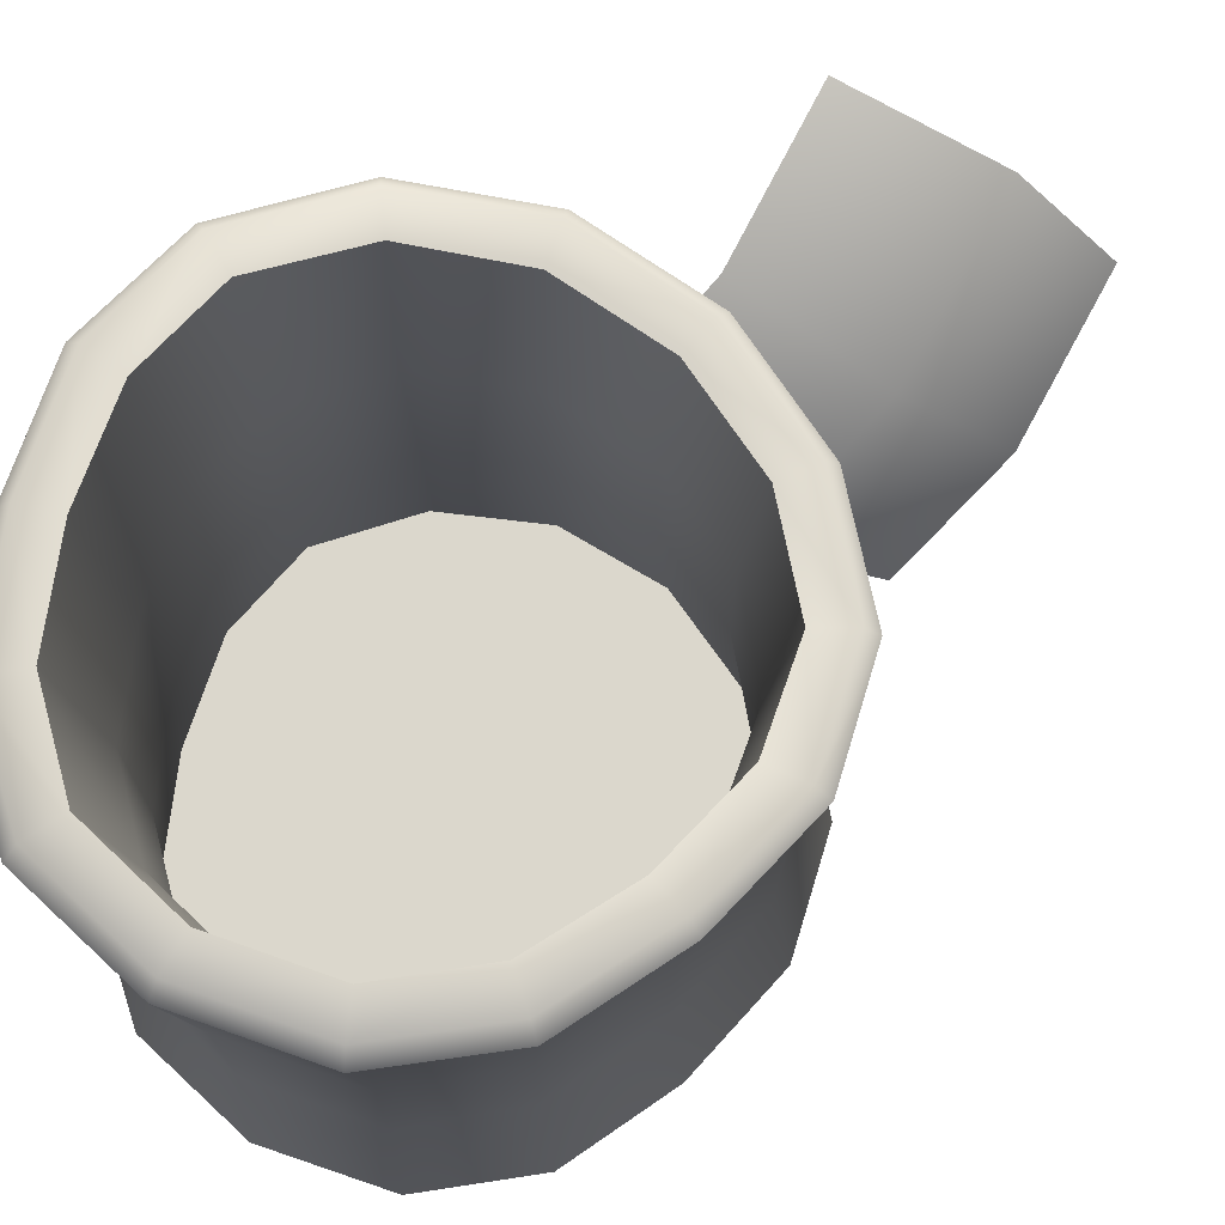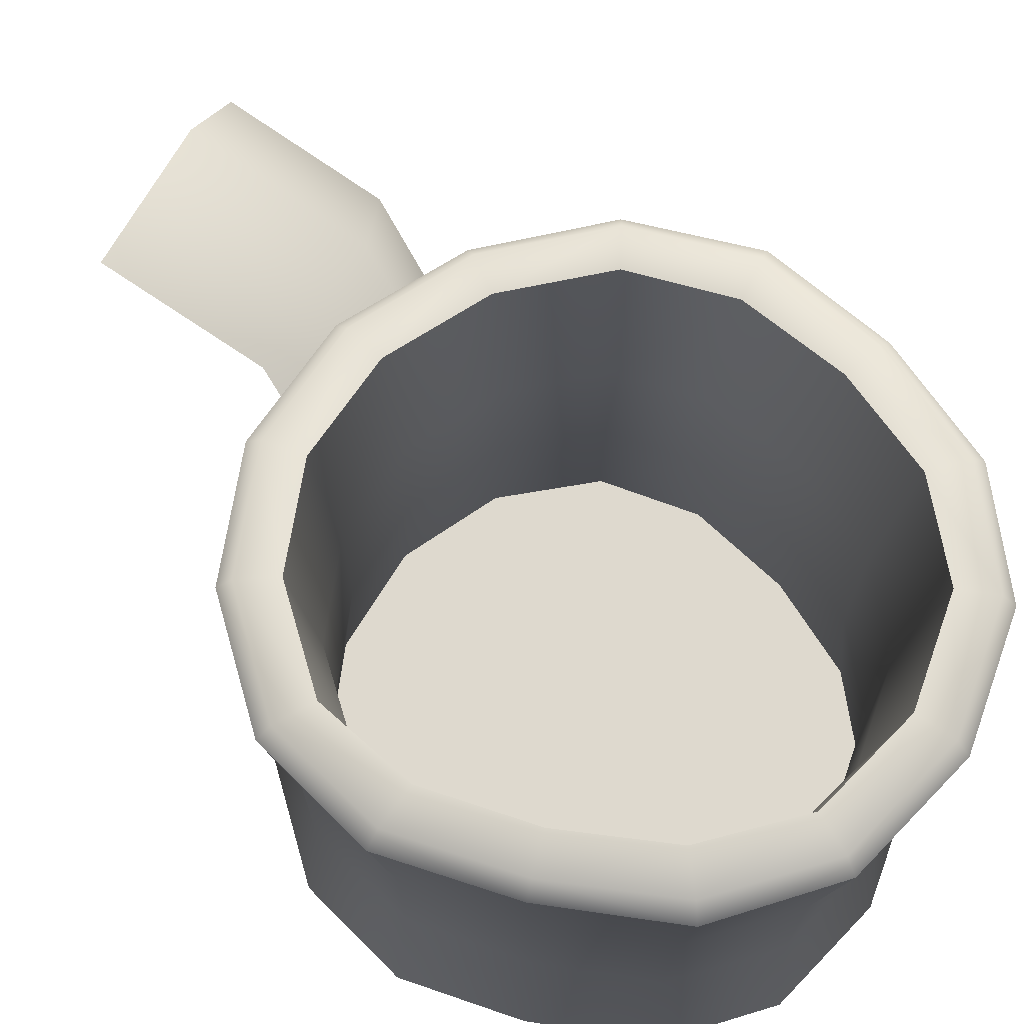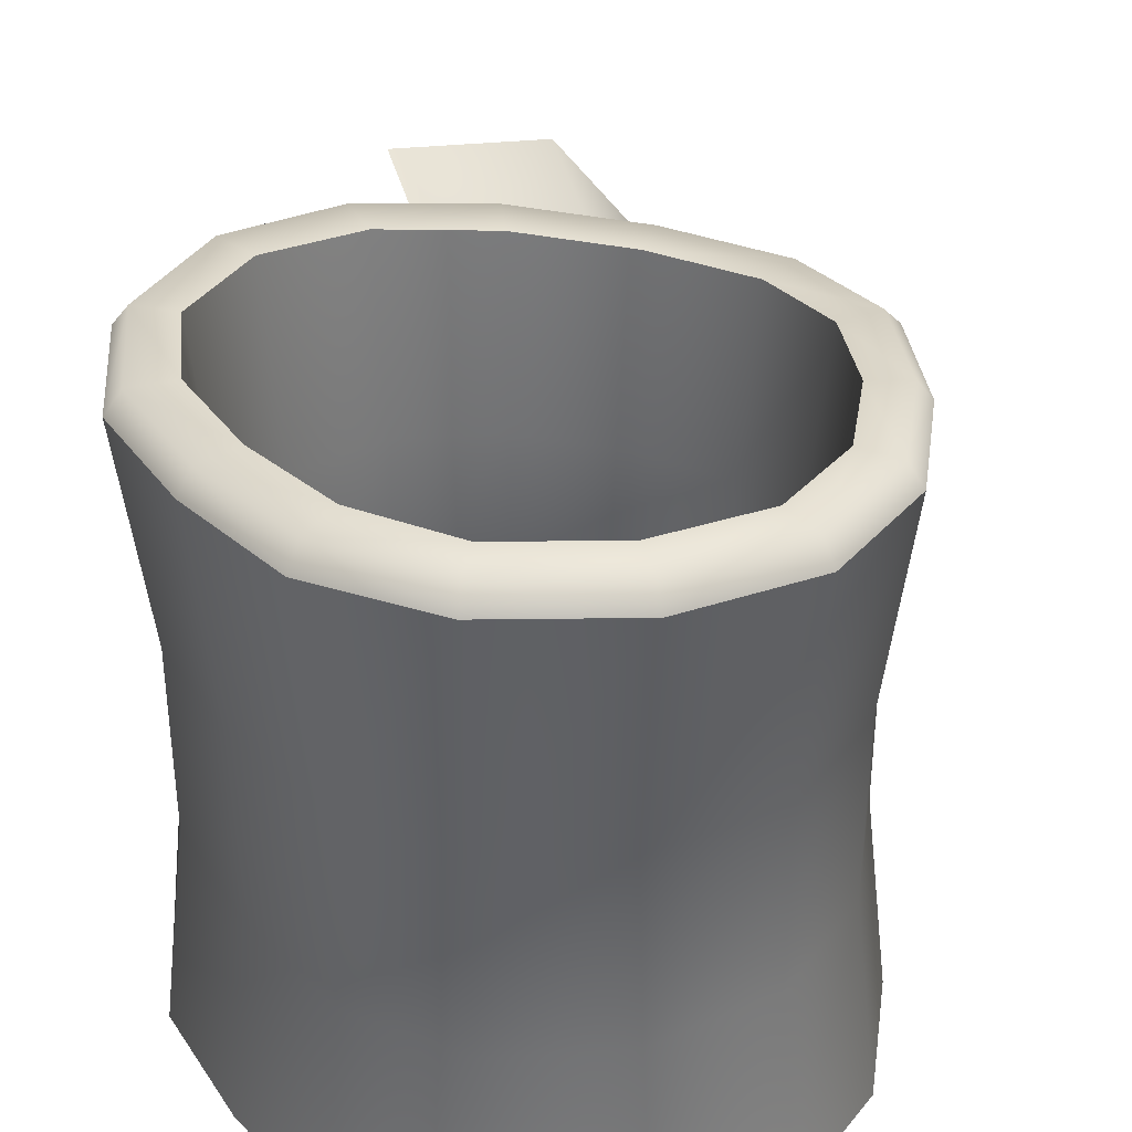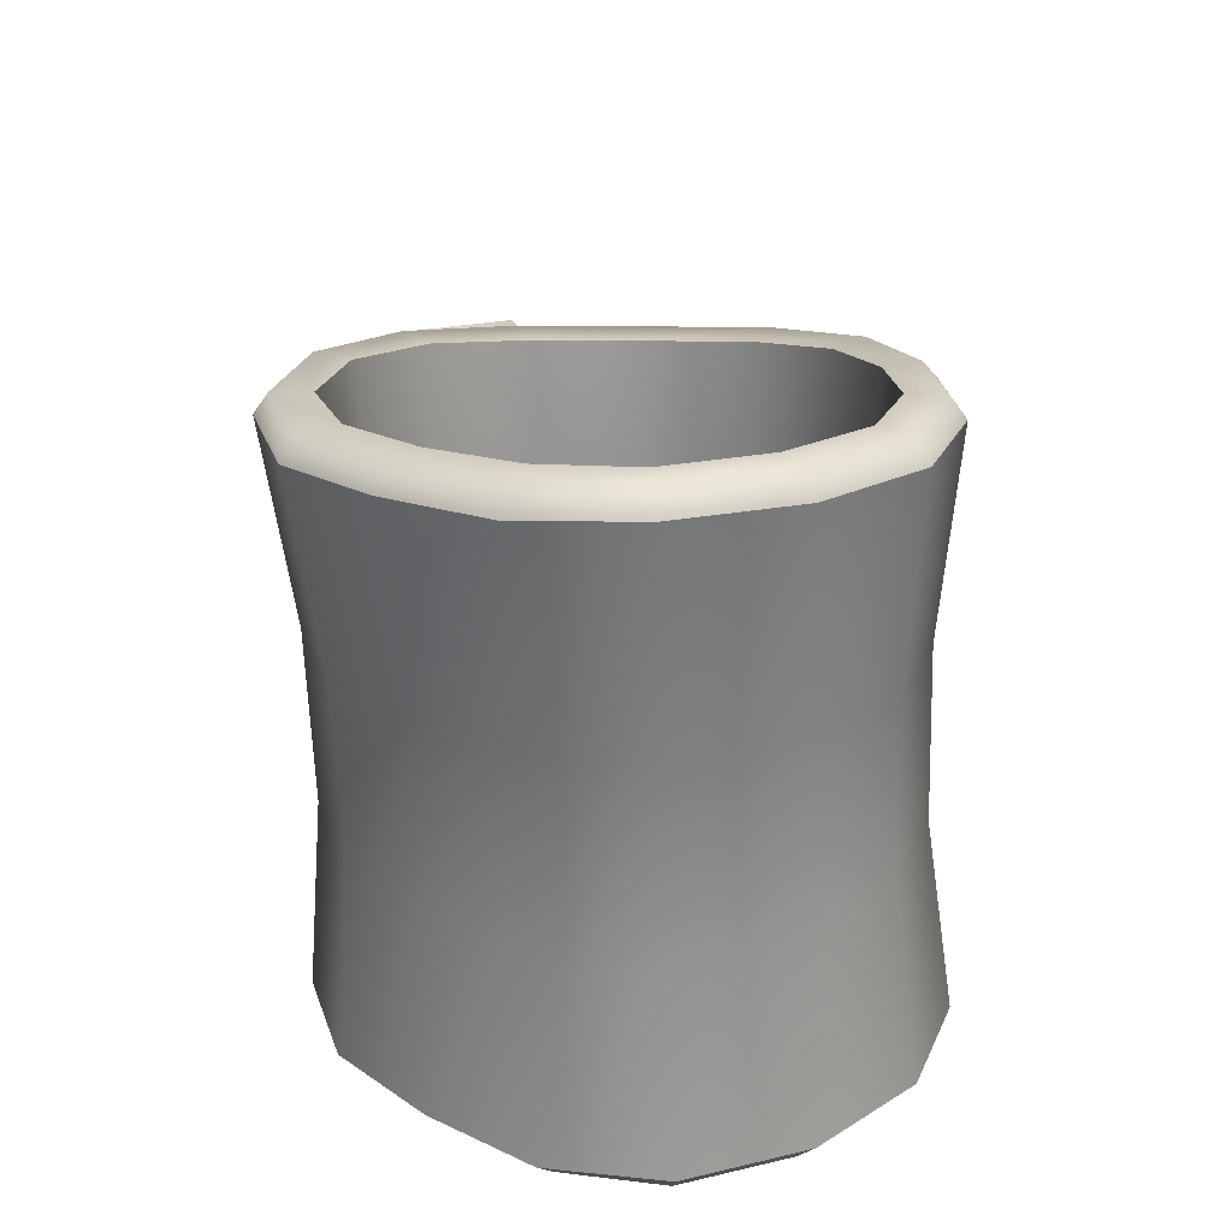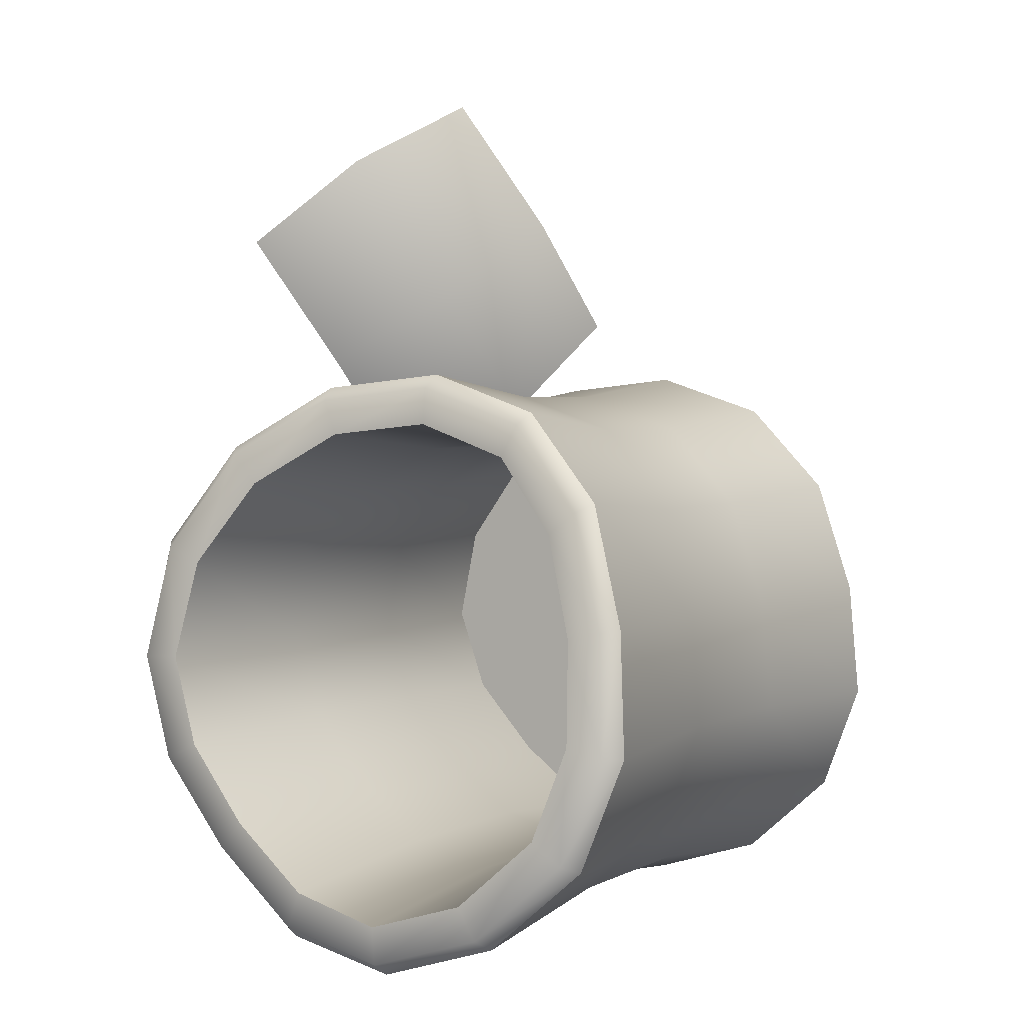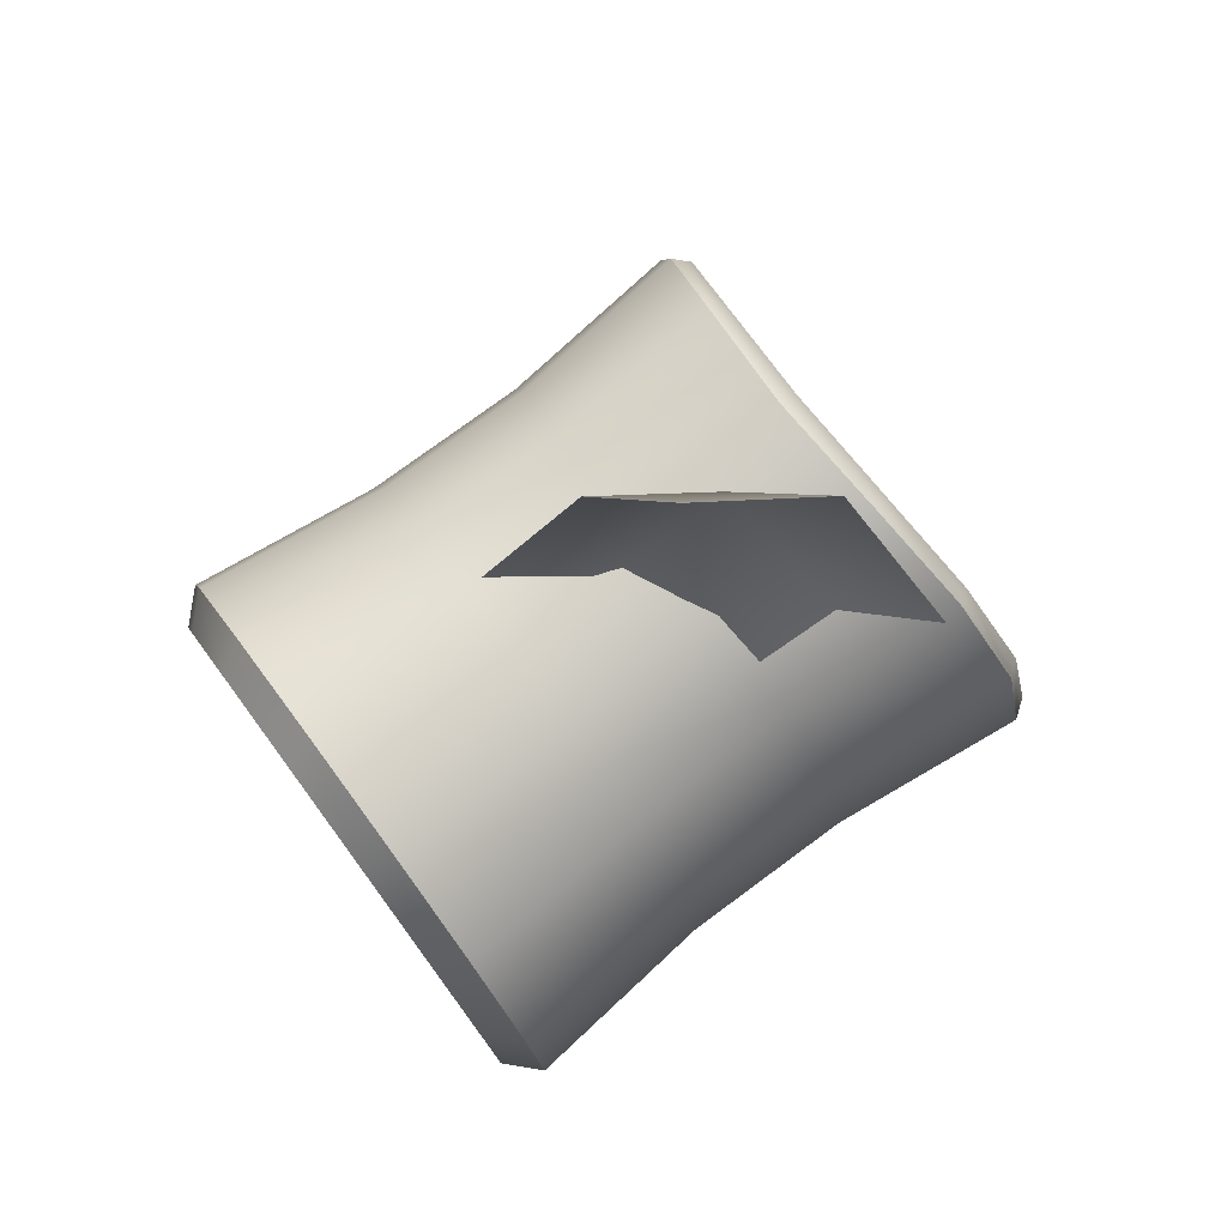
<metadata>
{"format":"obj","ext":"obj","renderer":"f3d","projection":"perspective","resolution":1024,"background":"white","views":[{"elev":73.1,"azim":-119.2,"up":"+Y"},{"elev":71.6,"azim":152.0,"up":"+Y"},{"elev":38.0,"azim":-166.6,"up":"+Y"},{"elev":-62.7,"azim":-178.1,"up":"+Z"},{"elev":2.8,"azim":-148.8,"up":"+Z"},{"elev":76.9,"azim":53.6,"up":"+Z"}]}
</metadata>
<code>
g default
v 0 0 0
v 0.8424 2.105 0.003481
v 0.772 2.063 0.3454
v 0.5645 1.995 0.631
v 0.2587 1.928 0.8075
v -0.09245 1.899 0.8444
v -0.4256 1.928 0.7344
v -0.65 1.995 0.4839
v -0.7644 2.067 0.1505
v -0.7931 2.126 -0.1919
v -0.6874 2.167 -0.5003
v -0.4282 2.203 -0.7353
v -0.09548 2.218 -0.841
v 0.2209 2.205 -0.7641
v 0.5008 2.17 -0.5579
v 0.7342 2.134 -0.3019
v 0.8424 0.185 0.003481
v 0.772 0.185 0.3454
v 0 0.185 0
v 0.5645 0.185 0.631
v 0.2587 0.185 0.8075
v -0.09245 0.185 0.8444
v -0.4249 0.185 0.7341
v -0.6491 0.185 0.4836
v -0.7644 0.185 0.1505
v -0.7927 0.185 -0.192
v -0.6873 0.185 -0.5003
v -0.4282 0.185 -0.7353
v -0.09548 0.185 -0.841
v 0.2209 0.185 -0.7641
v 0.5008 0.185 -0.5579
v 0.7342 0.185 -0.3019
v 0.9038 0.09987 -0.382
v 0.8053 0 -0.3344
v 0.6196 0.09987 -0.6857
v 0.5513 0 -0.6098
v 0.2866 0.09987 -0.9378
v 0.2497 0 -0.8347
v -0.1069 0.09987 -1.015
v -0.09697 0 -0.9129
v -0.5105 0.09987 -0.8843
v -0.4595 0 -0.7959
v -0.8259 0.09987 -0.6002
v -0.7426 0 -0.5405
v -0.967 0.09987 -0.2242
v -0.8613 0 -0.2051
v -0.929 0.09987 0.1862
v -0.8291 0 0.165
v -0.7943 0.09987 0.5883
v -0.7059 0 0.5261
v -0.5104 0.09987 0.8842
v -0.4587 0 0.7956
v -0.1067 0.09987 1.015
v -0.09606 0 0.914
v 0.3155 0.09987 0.9711
v 0.284 0 0.874
v 0.6832 0.09987 0.7588
v 0.6149 0 0.6829
v 0.9328 0.09987 0.4153
v 0.8395 0 0.3738
v 1.021 0.09987 0.000109
v 0.9182 0 0.000881
v 0.8577 2.127 -0.3597
v 0.9037 2.056 -0.3819
v 0.5878 2.164 -0.6511
v 0.6196 2.092 -0.6857
v 0.2681 2.201 -0.8895
v 0.2863 2.13 -0.9375
v -0.1032 2.218 -0.9683
v -0.1069 2.149 -1.015
v -0.4878 2.199 -0.8439
v -0.5105 2.127 -0.8843
v -0.7883 2.16 -0.573
v -0.8259 2.088 -0.6002
v -0.9187 2.123 -0.2157
v -0.9661 2.056 -0.2245
v -0.884 2.071 0.1766
v -0.929 2.014 0.1862
v -0.7543 2.002 0.5598
v -0.795 1.947 0.5886
v -0.4874 1.931 0.8438
v -0.5105 1.871 0.8843
v -0.1025 1.899 0.9691
v -0.1067 1.83 1.015
v 0.3005 1.932 0.9268
v 0.3155 1.871 0.9711
v 0.6514 2.003 0.7242
v 0.6832 1.948 0.7588
v 0.8896 2.071 0.3964
v 0.9328 2.015 0.4153
v 0.9732 2.108 0.000727
v 1.021 2.044 0.000176
v -0.8885 1.358 -0.2101
v -0.7628 1.371 -0.5567
v -0.4722 1.395 -0.8193
v -0.09966 1.408 -0.939
v 0.2603 1.396 -0.862
v 0.5702 1.372 -0.6299
v 0.8322 1.357 -0.3471
v 0.9454 1.357 0.001616
v 0.8651 1.349 0.3848
v 0.6338 1.312 0.703
v 0.2932 1.257 0.8997
v -0.09807 1.231 0.9409
v -0.4711 1.257 0.8189
v -0.7287 1.312 0.5427
v -0.8547 1.348 0.1706
v -0.8885 0.7651 -0.2101
v -0.7629 0.7651 -0.5567
v -0.4722 0.7653 -0.8193
v -0.09966 0.7664 -0.939
v 0.2603 0.7653 -0.862
v 0.5702 0.7651 -0.6299
v 0.8322 0.7651 -0.3471
v 0.9454 0.7651 0.001616
v 0.8651 0.7651 0.3848
v 0.6338 0.7651 0.703
v 0.2932 0.7585 0.8997
v -0.09807 0.7525 0.9409
v -0.4706 0.7585 0.8187
v -0.7285 0.7651 0.5426
v -0.8547 0.7651 0.1706
v 0.7161 0.8486 0.32
v 0.5238 0.8467 0.5846
v 0.2405 0.8352 0.7482
v -0.08484 0.8284 0.7824
v -0.3891 0.8354 0.6787
v -0.5941 0.8469 0.4456
v -0.7023 0.8486 0.1375
v -0.7272 0.8486 -0.1803
v -0.6322 0.8486 -0.465
v -0.3959 0.85 -0.6813
v -0.09111 0.8519 -0.7752
v 0.1995 0.85 -0.7011
v 0.4601 0.8486 -0.5115
v 0.6751 0.8486 -0.2729
v 0.7778 0.8486 0.007209
v 0.7161 1.422 0.32
v 0.5238 1.382 0.5846
v 0.2405 1.331 0.7482
v -0.08484 1.309 0.7824
v -0.3896 1.332 0.6789
v -0.5944 1.382 0.4458
v -0.7023 1.422 0.1375
v -0.7272 1.45 -0.1803
v -0.6322 1.469 -0.465
v -0.3959 1.49 -0.6813
v -0.09111 1.501 -0.7752
v 0.1995 1.49 -0.7011
v 0.4601 1.469 -0.5115
v 0.6751 1.45 -0.2729
v 0.7778 1.442 0.007209
v 0.1799 1.215 2.026
v 0.3759 1.62 1.8
v 0.7843 1.694 1.515
v -0.09146 1.086 1.584
v 0.07605 1.47 1.305
v 0.5129 1.565 1.073
v -0.1534 0.769 1.214
v 0 1.119 0.886
v 0.4509 1.248 0.7028
g Cup01:pCylinder19
f 18 17 19
f 20 18 19
f 21 20 19
f 22 21 19
f 23 22 19
f 24 23 19
f 25 24 19
f 26 25 19
f 27 26 19
f 28 27 19
f 29 28 19
f 30 29 19
f 31 30 19
f 32 31 19
f 17 32 19
f 3 2 152 138
f 4 3 138 139
f 5 4 139 140
f 6 5 140 141
f 7 6 141 142
f 8 7 142 143
f 9 8 143 144
f 10 9 144 145
f 11 10 145 146
f 12 11 146 147
f 13 12 147 148
f 14 13 148 149
f 15 14 149 150
f 16 15 150 151
f 2 16 151 152
f 33 34 36 35
f 34 33 61 62
f 35 36 38 37
f 37 38 40 39
f 39 40 42 41
f 41 42 44 43
f 43 44 46 45
f 45 46 48 47
f 47 48 50 49
f 49 50 52 51
f 51 52 54 53
f 53 54 56 55
f 55 56 58 57
f 57 58 60 59
f 59 60 62 61
f 36 34 1
f 38 36 1
f 40 38 1
f 42 40 1
f 44 42 1
f 46 44 1
f 48 46 1
f 50 48 1
f 52 50 1
f 54 52 1
f 56 54 1
f 58 56 1
f 60 58 1
f 62 60 1
f 34 62 1
f 63 64 66 65
f 64 63 91 92
f 65 66 68 67
f 67 68 70 69
f 69 70 72 71
f 71 72 74 73
f 73 74 76 75
f 75 76 78 77
f 77 78 80 79
f 79 80 82 81
f 81 82 84 83
f 83 84 86 85
f 85 86 88 87
f 87 88 90 89
f 89 90 92 91
f 63 65 15 16
f 65 67 14 15
f 67 69 13 14
f 69 71 12 13
f 71 73 11 12
f 73 75 10 11
f 75 77 9 10
f 77 79 8 9
f 79 81 7 8
f 81 83 6 7
f 83 85 5 6
f 85 87 4 5
f 87 89 3 4
f 89 91 2 3
f 91 63 16 2
f 33 35 113 114
f 35 37 112 113
f 37 39 111 112
f 39 41 110 111
f 41 43 109 110
f 43 45 108 109
f 45 47 122 108
f 47 49 121 122
f 49 51 120 121
f 51 53 119 120
f 53 55 118 119
f 55 57 117 118
f 57 59 116 117
f 59 61 115 116
f 61 33 114 115
f 94 93 76 74
f 95 94 74 72
f 96 95 72 70
f 97 96 70 68
f 98 97 68 66
f 99 98 66 64
f 100 99 64 92
f 101 100 92 90
f 102 101 90 88
f 103 102 88 86
f 104 103 86 84
f 105 104 84 82
f 106 105 82 80
f 107 106 80 78
f 93 107 78 76
f 109 108 93 94
f 110 109 94 95
f 111 110 95 96
f 112 111 96 97
f 113 112 97 98
f 114 113 98 99
f 115 114 99 100
f 116 115 100 101
f 117 116 101 102
f 118 117 102 103
f 119 118 103 104
f 120 119 104 105
f 121 120 105 106
f 122 121 106 107
f 108 122 107 93
f 124 123 18 20
f 125 124 20 21
f 126 125 21 22
f 127 126 22 23
f 128 127 23 24
f 129 128 24 25
f 130 129 25 26
f 131 130 26 27
f 132 131 27 28
f 133 132 28 29
f 134 133 29 30
f 135 134 30 31
f 136 135 31 32
f 137 136 32 17
f 123 137 17 18
f 139 138 123 124
f 140 139 124 125
f 141 140 125 126
f 142 141 126 127
f 143 142 127 128
f 144 143 128 129
f 145 144 129 130
f 146 145 130 131
f 147 146 131 132
f 148 147 132 133
f 149 148 133 134
f 150 149 134 135
f 151 150 135 136
f 152 151 136 137
f 138 152 137 123
f 153 154 157 156
f 154 155 158 157
f 156 157 160 159
f 157 158 161 160

</code>
